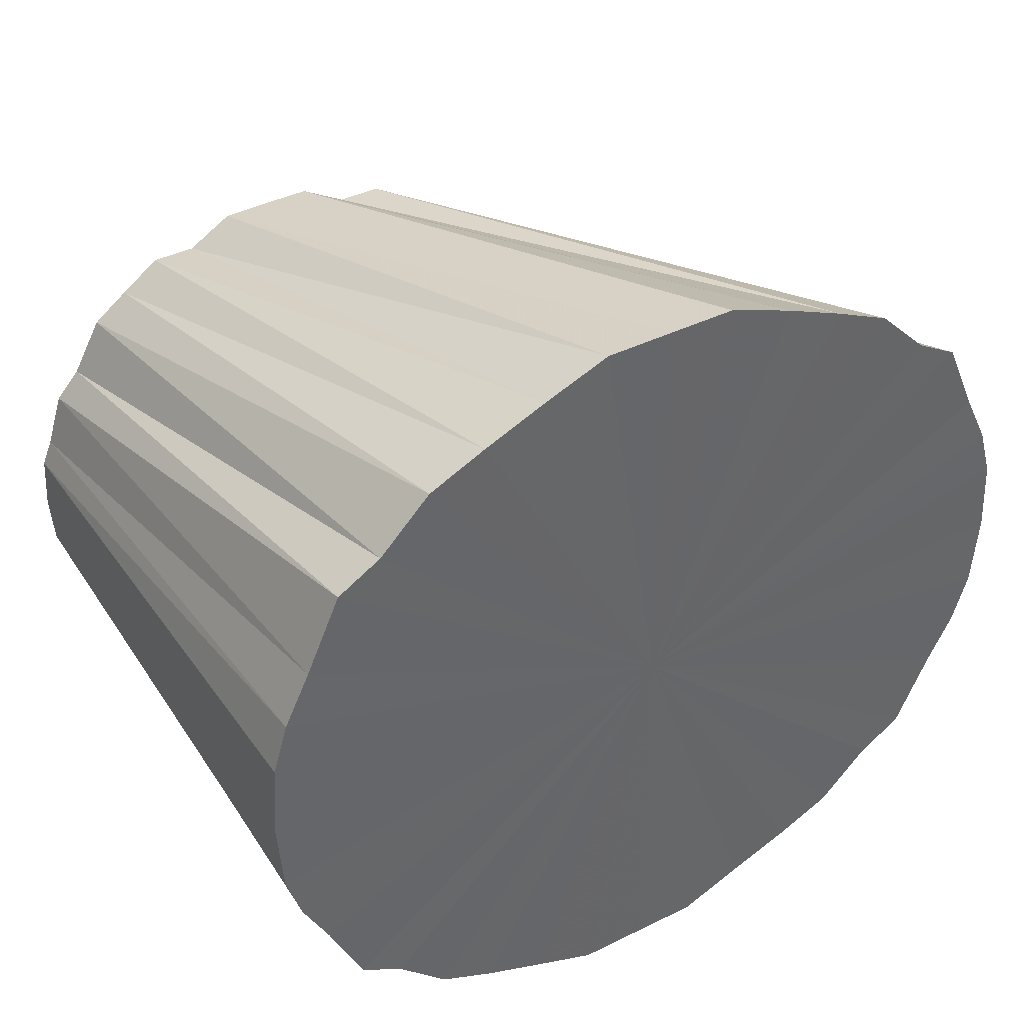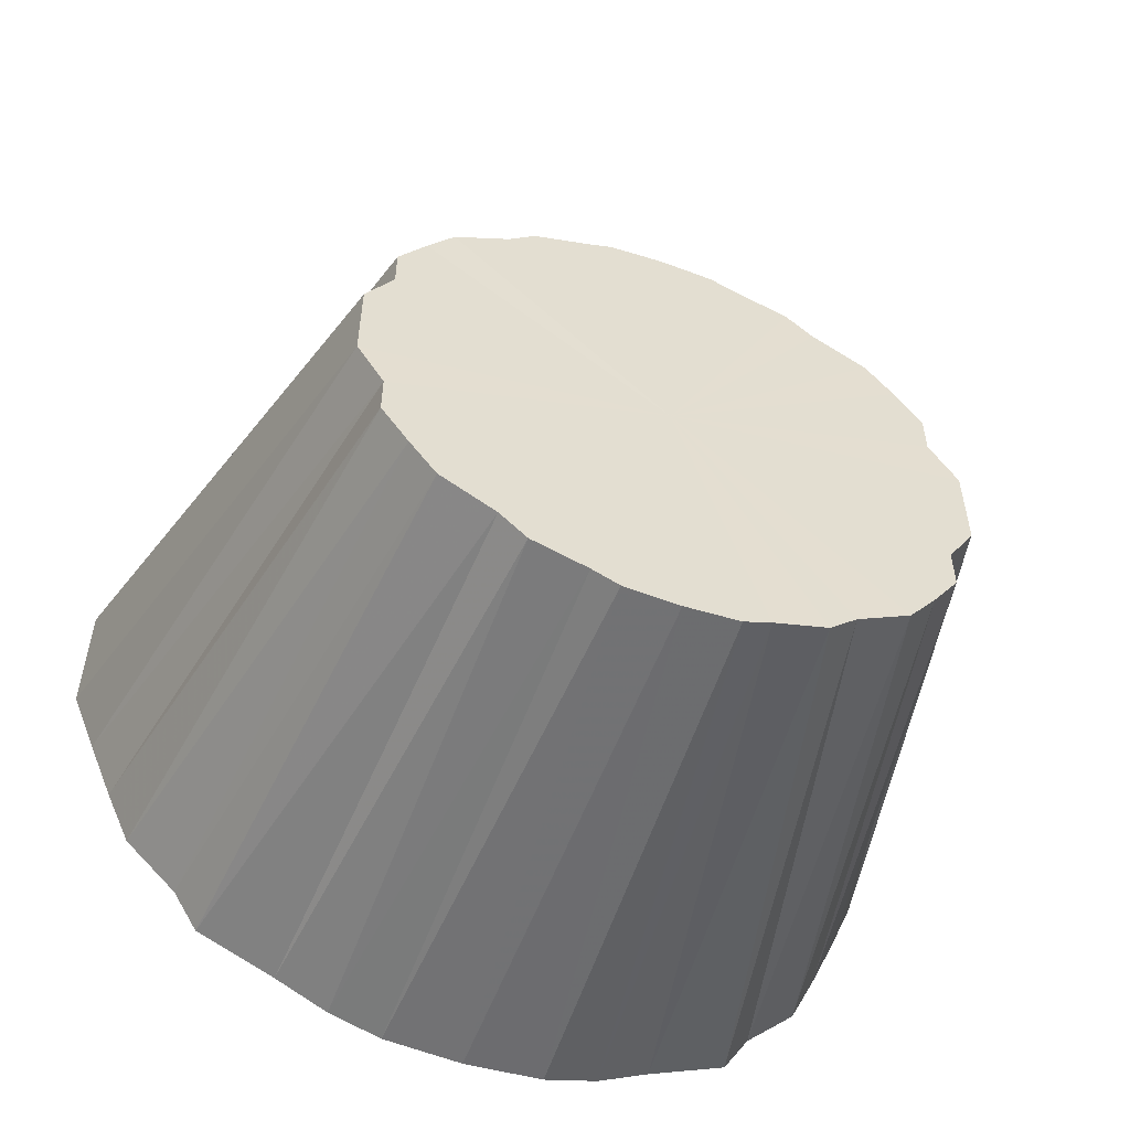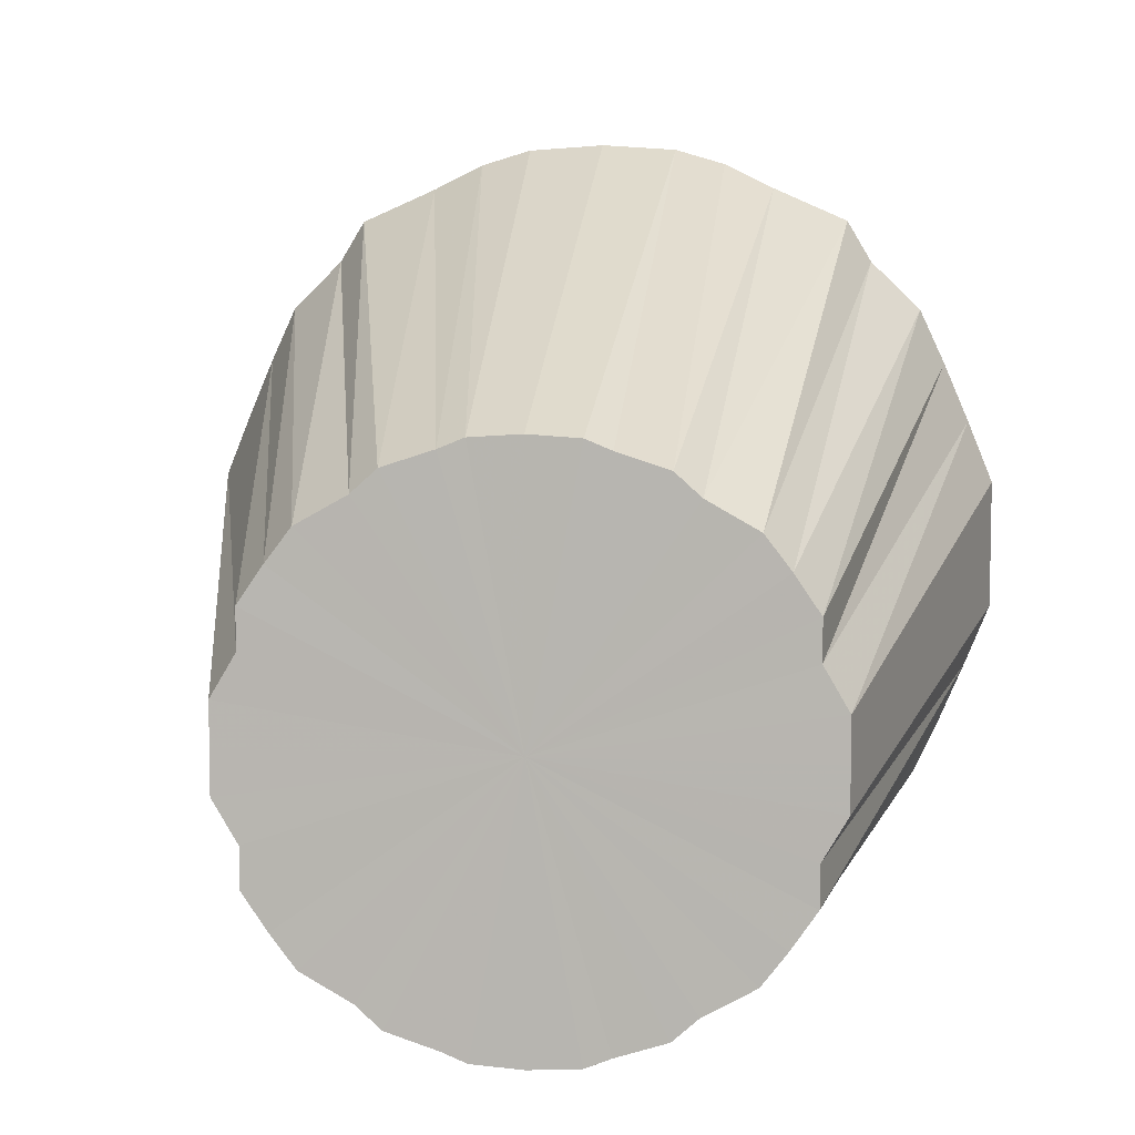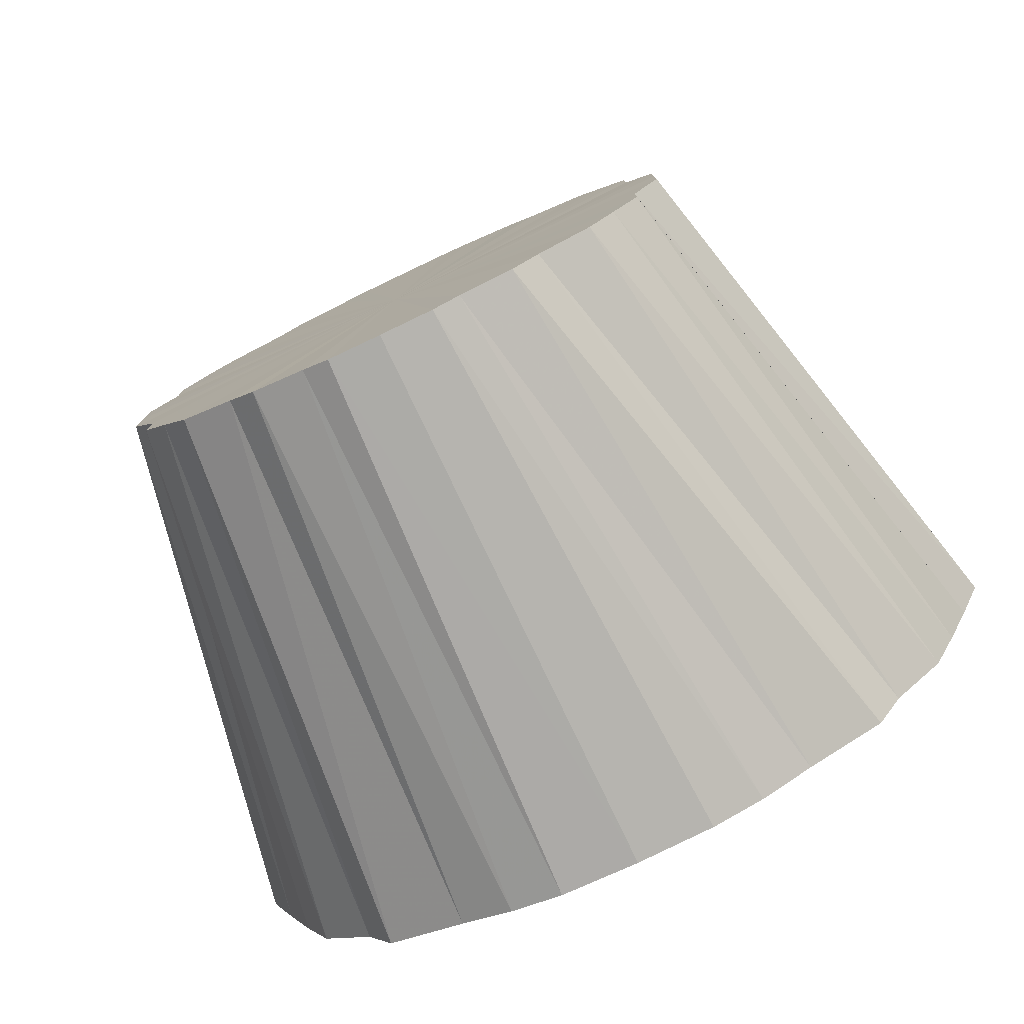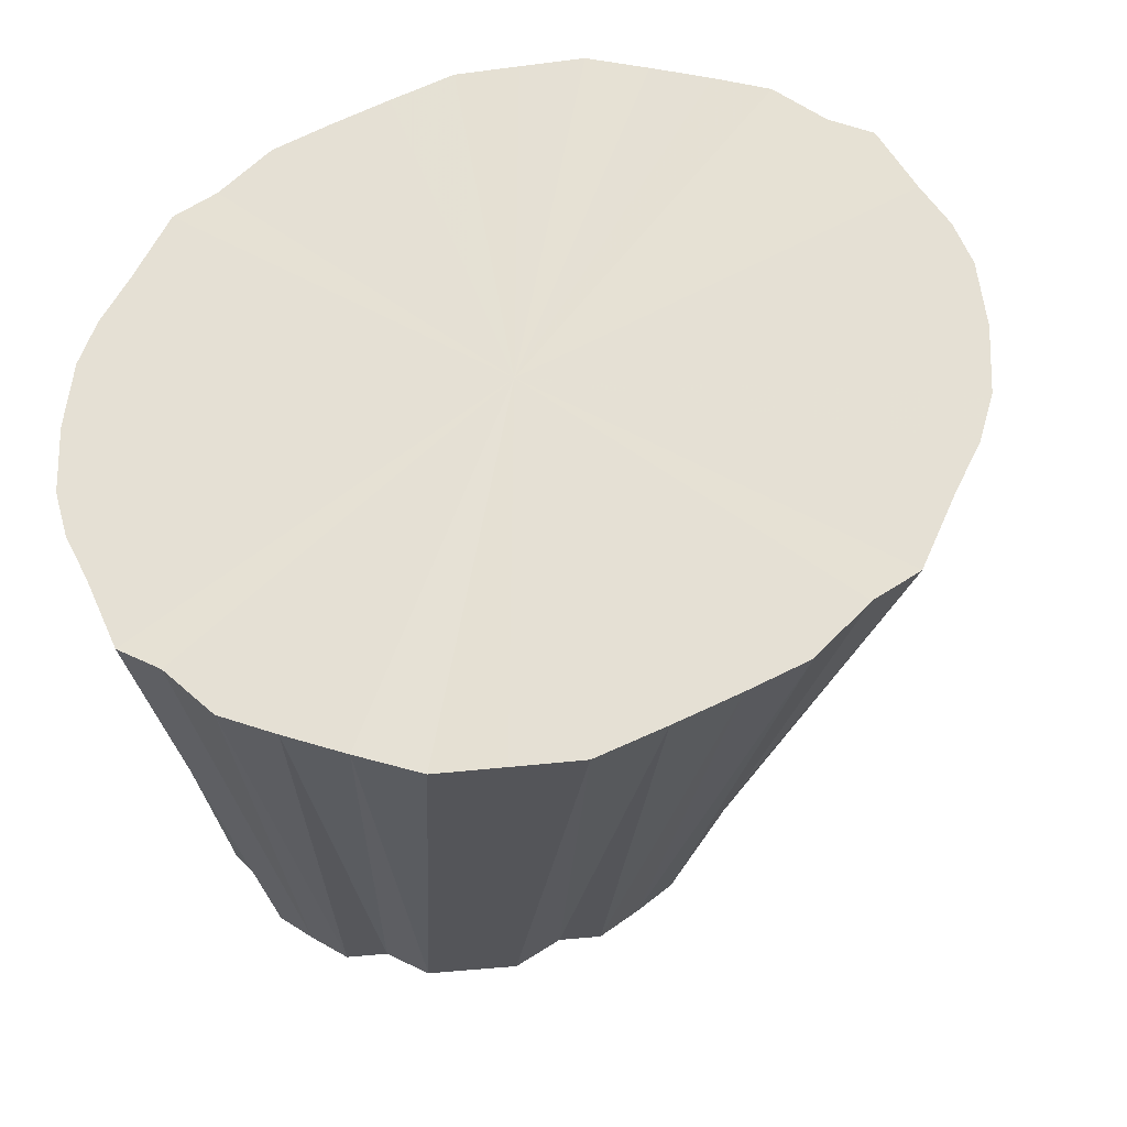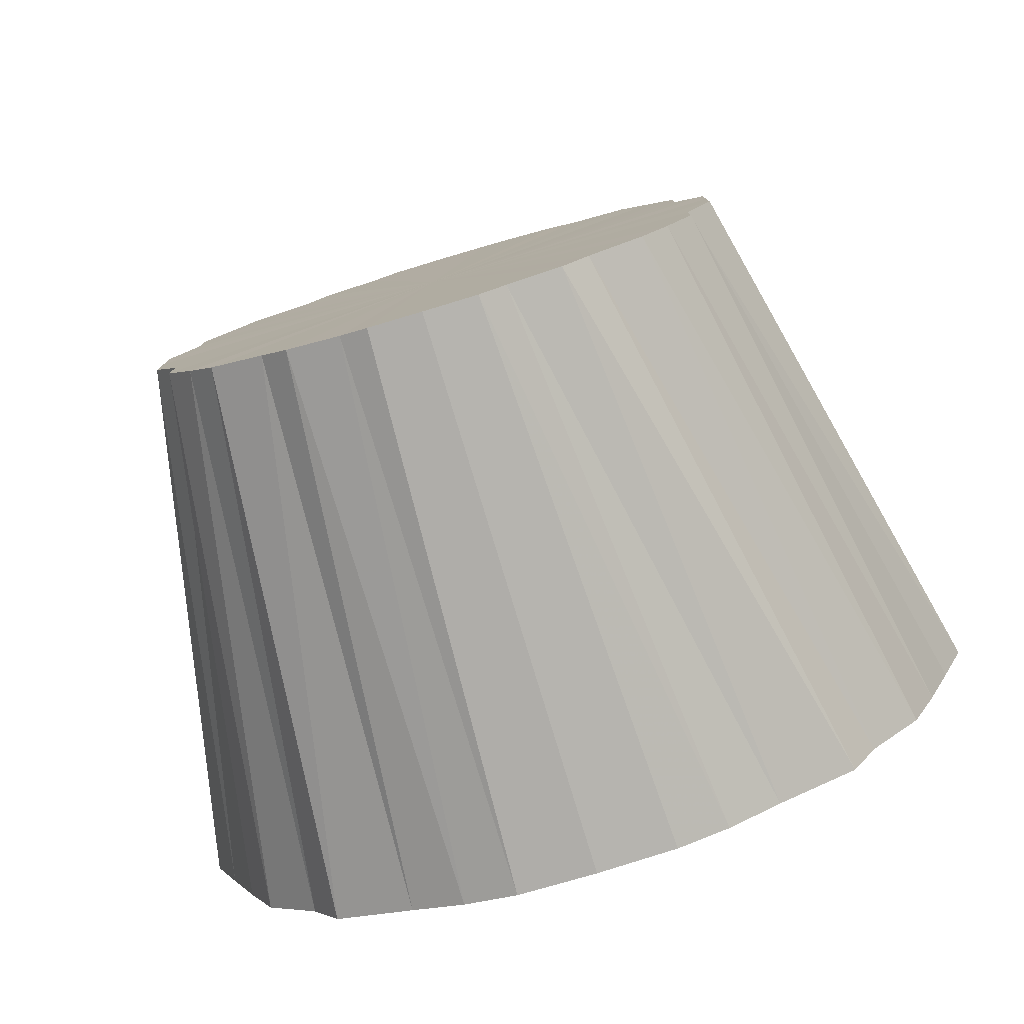
<metadata>
{"format":"obj","ext":"obj","renderer":"f3d","projection":"perspective","resolution":1024,"background":"white","views":[{"elev":41.2,"azim":-121.0,"up":"+Y"},{"elev":-54.8,"azim":70.1,"up":"+Z"},{"elev":6.7,"azim":97.9,"up":"+Z"},{"elev":-78.4,"azim":115.4,"up":"+Z"},{"elev":-38.0,"azim":-80.8,"up":"+Y"},{"elev":-79.1,"azim":106.9,"up":"+Z"}]}
</metadata>
<code>
o 19527
v 2246 1855 12.06
v 2246 1855 12.06
v 2246 1855 12.06
v 2246 1855 12.06
v 2246 1855 12.06
v 2246 1855 12.06
v 2246 1855 12.06
v 2246 1855 12.07
v 2246 1855 12.06
v 2246 1855 12.06
v 2246 1855 12.06
v 2246 1855 12.09
v 2246 1855 12.07
v 2246 1855 12.07
v 2246 1855 12.07
v 2246 1855 12.1
v 2246 1855 12.08
v 2246 1855 12.09
v 2246 1855 12.08
v 2246 1855 12.12
v 2246 1855 12.09
v 2246 1855 12.1
v 2246 1855 12.09
v 2246 1855 12.15
v 2246 1855 12.1
v 2246 1855 12.12
v 2246 1855 12.1
v 2246 1855 12.17
v 2246 1855 12.12
v 2246 1855 12.15
v 2246 1855 12.12
v 2246 1855 12.19
v 2246 1855 12.13
v 2246 1855 12.17
v 2246 1855 12.17
v 2246 1855 12.15
v 2246 1855 12.13
v 2246 1855 12.17
v 2246 1855 12.19
v 2246 1855 12.15
v 2246 1855 12.13
v 2246 1855 12.15
v 2246 1855 12.15
v 2246 1855 12.13
v 2246 1855 12.19
v 2246 1855 12.17
v 2246 1855 12.22
v 2246 1855 12.1
v 2246 1855 12.12
v 2246 1855 12.09
v 2246 1855 12.08
v 2246 1855 12.07
v 2246 1855 12.06
v 2246 1855 12.06
v 2246 1855 12.06
v 2246 1855 12.06
v 2246 1855 12.06
v 2246 1855 12.07
v 2246 1855 12.08
v 2246 1855 12.09
v 2246 1855 12.1
v 2246 1855 12.12
v 2246 1855 12.24
v 2246 1855 12.18
v 2246 1855 12.22
v 2246 1855 12.27
v 2246 1855 12.2
v 2246 1855 12.24
v 2246 1855 12.29
v 2246 1855 12.22
v 2246 1855 12.27
v 2246 1855 12.31
v 2246 1855 12.23
v 2246 1855 12.29
v 2246 1855 12.33
v 2246 1855 12.24
v 2246 1855 12.31
v 2246 1855 12.35
v 2246 1855 12.26
v 2246 1855 12.33
v 2246 1855 12.36
v 2246 1855 12.26
v 2246 1855 12.35
v 2246 1855 12.37
v 2246 1855 12.27
v 2246 1855 12.36
v 2246 1855 12.38
v 2246 1855 12.27
v 2246 1855 12.37
v 2246 1855 12.38
v 2246 1855 12.28
v 2246 1855 12.38
v 2246 1855 12.38
v 2246 1855 12.27
v 2246 1855 12.38
v 2246 1855 12.37
v 2246 1855 12.27
v 2246 1855 12.38
v 2246 1855 12.36
v 2246 1855 12.26
v 2246 1855 12.37
v 2246 1855 12.35
v 2246 1855 12.26
v 2246 1855 12.36
v 2246 1855 12.33
v 2246 1855 12.24
v 2246 1855 12.35
v 2246 1855 12.31
v 2246 1855 12.23
v 2246 1855 12.33
v 2246 1855 12.29
v 2246 1855 12.22
v 2246 1855 12.31
v 2246 1855 12.2
v 2246 1855 12.29
v 2246 1855 12.27
v 2246 1855 12.18
v 2246 1855 12.27
v 2246 1855 12.24
v 2246 1855 12.17
v 2246 1855 12.24
v 2246 1855 12.22
v 2246 1855 12.15
v 2246 1855 12.22
v 2246 1855 12.06
v 2246 1855 12.06
v 2246 1855 12.06
v 2246 1855 12.06
v 2246 1855 12.06
v 2246 1855 12.06
v 2246 1855 12.06
v 2246 1855 12.07
v 2246 1855 12.07
v 2246 1855 12.09
v 2246 1855 12.08
v 2246 1855 12.06
v 2246 1855 12.06
v 2246 1855 12.1
v 2246 1855 12.09
v 2246 1855 12.12
v 2246 1855 12.1
v 2246 1855 12.15
v 2246 1855 12.12
v 2246 1855 12.06
v 2246 1855 12.07
v 2246 1855 12.07
v 2246 1855 12.08
v 2246 1855 12.09
v 2246 1855 12.09
v 2246 1855 12.1
v 2246 1855 12.1
v 2246 1855 12.12
v 2246 1855 12.12
v 2246 1855 12.19
v 2246 1855 12.15
v 2246 1855 12.13
v 2246 1855 12.17
v 2246 1855 12.13
v 2246 1855 12.15
v 2246 1855 12.06
v 2246 1855 12.22
v 2246 1855 12.06
v 2246 1855 12.06
v 2246 1855 12.06
v 2246 1855 12.07
v 2246 1855 12.06
v 2246 1855 12.09
v 2246 1855 12.07
v 2246 1855 12.1
v 2246 1855 12.09
v 2246 1855 12.12
v 2246 1855 12.1
v 2246 1855 12.15
v 2246 1855 12.12
v 2246 1855 12.17
v 2246 1855 12.15
v 2246 1855 12.19
v 2246 1855 12.17
v 2246 1855 12.22
v 2246 1855 12.19
v 2246 1855 12.24
v 2246 1855 12.22
v 2246 1855 12.27
v 2246 1855 12.24
v 2246 1855 12.29
v 2246 1855 12.27
v 2246 1855 12.31
v 2246 1855 12.29
v 2246 1855 12.33
v 2246 1855 12.31
v 2246 1855 12.35
v 2246 1855 12.33
v 2246 1855 12.36
v 2246 1855 12.35
v 2246 1855 12.37
v 2246 1855 12.36
v 2246 1855 12.38
v 2246 1855 12.37
v 2246 1855 12.38
v 2246 1855 12.38
f 1 2 3
f 2 4 5
f 6 1 7
f 4 8 9
f 10 6 11
f 8 12 13
f 14 10 15
f 12 16 17
f 18 14 19
f 16 20 21
f 22 18 23
f 20 24 25
f 26 22 27
f 24 28 29
f 30 26 31
f 28 32 33
f 34 33 29
f 29 33 35
f 36 31 37
f 37 31 35
f 38 30 37
f 39 38 40
f 41 42 35
f 43 44 35
f 45 40 46
f 46 40 35
f 47 39 46
f 48 49 35
f 50 48 35
f 51 50 35
f 52 51 35
f 53 52 35
f 54 53 35
f 55 54 35
f 56 55 35
f 57 56 35
f 58 57 35
f 59 58 35
f 60 59 35
f 61 60 35
f 62 61 35
f 63 47 64
f 65 46 64
f 64 46 35
f 66 63 67
f 68 64 67
f 67 64 35
f 69 66 70
f 71 67 70
f 70 67 35
f 72 69 73
f 74 70 73
f 73 70 35
f 75 72 76
f 77 73 76
f 76 73 35
f 78 75 79
f 80 76 79
f 79 76 35
f 81 78 82
f 83 79 82
f 82 79 35
f 84 81 85
f 86 82 85
f 85 82 35
f 87 84 88
f 89 85 88
f 88 85 35
f 90 87 91
f 92 88 91
f 91 88 35
f 93 90 94
f 95 91 94
f 94 91 35
f 96 93 97
f 98 94 97
f 97 94 35
f 99 96 100
f 101 97 100
f 100 97 35
f 102 99 103
f 104 100 103
f 103 100 35
f 105 102 106
f 107 103 106
f 106 103 35
f 108 105 109
f 110 106 109
f 109 106 35
f 111 108 112
f 113 109 112
f 112 109 35
f 114 112 35
f 115 112 114
f 116 111 114
f 117 114 35
f 118 114 117
f 119 116 117
f 120 117 35
f 121 117 120
f 122 119 120
f 123 120 35
f 32 122 123
f 124 120 123
f 125 126 127
f 128 129 126
f 130 127 131
f 132 133 129
f 134 135 133
f 136 131 137
f 138 139 135
f 140 141 139
f 142 143 141
f 144 137 145
f 146 145 147
f 148 147 149
f 150 149 151
f 152 151 153
f 154 155 156
f 157 158 159
f 160 161 162
f 162 161 163
f 164 161 160
f 163 161 165
f 166 161 164
f 165 161 167
f 168 161 166
f 167 161 169
f 170 161 168
f 169 161 171
f 172 161 170
f 171 161 173
f 174 161 172
f 173 161 175
f 176 161 174
f 175 161 177
f 178 161 176
f 177 161 179
f 180 161 178
f 179 161 181
f 182 161 180
f 181 161 183
f 184 161 182
f 183 161 185
f 186 161 184
f 185 161 187
f 188 161 186
f 187 161 189
f 190 161 188
f 189 161 191
f 192 161 190
f 191 161 193
f 194 161 192
f 193 161 195
f 196 161 194
f 195 161 197
f 198 161 196
f 197 161 199
f 200 161 198
f 199 161 200

</code>
